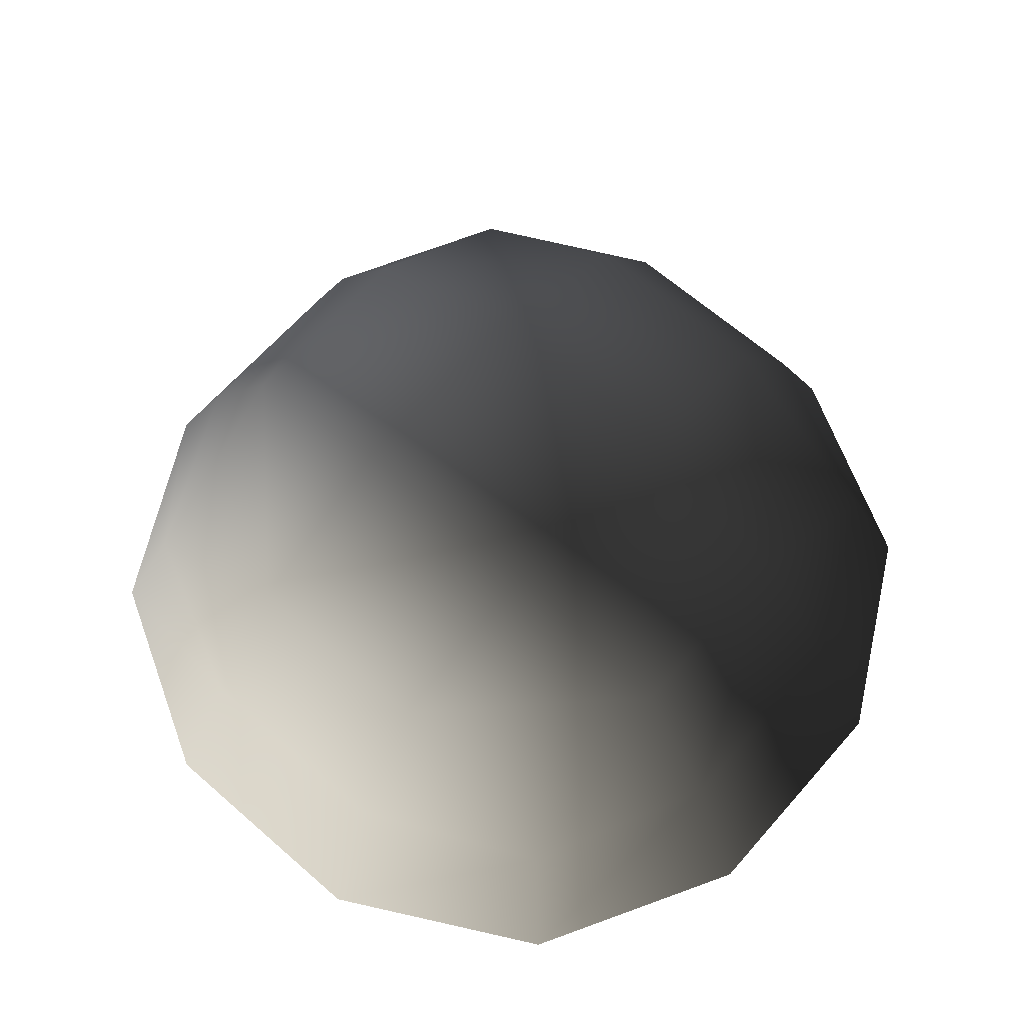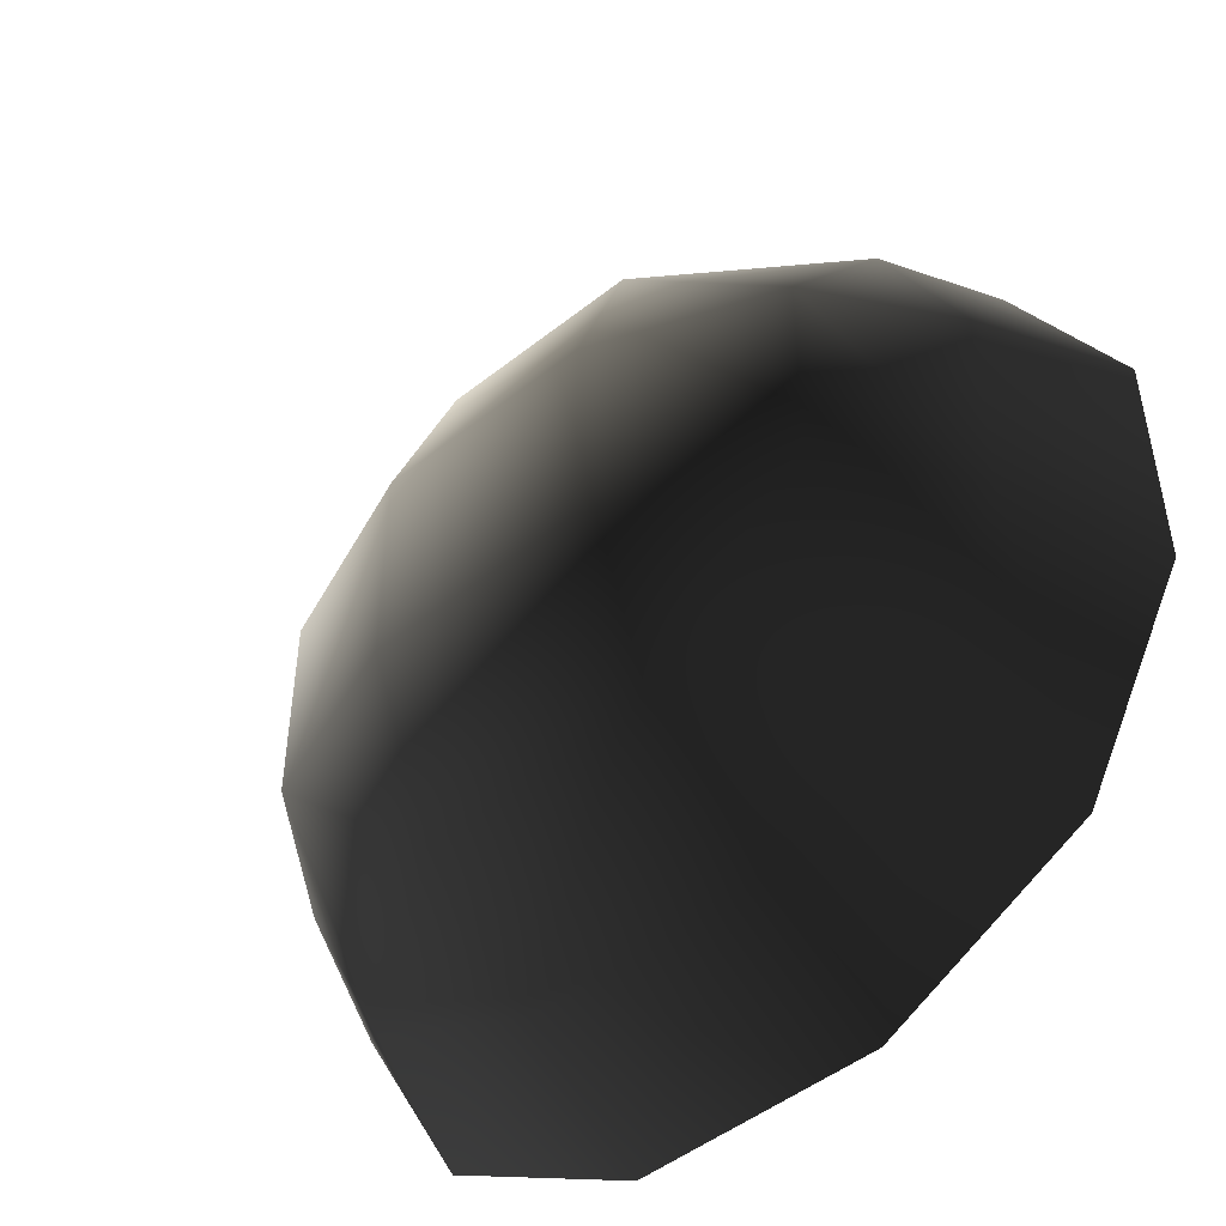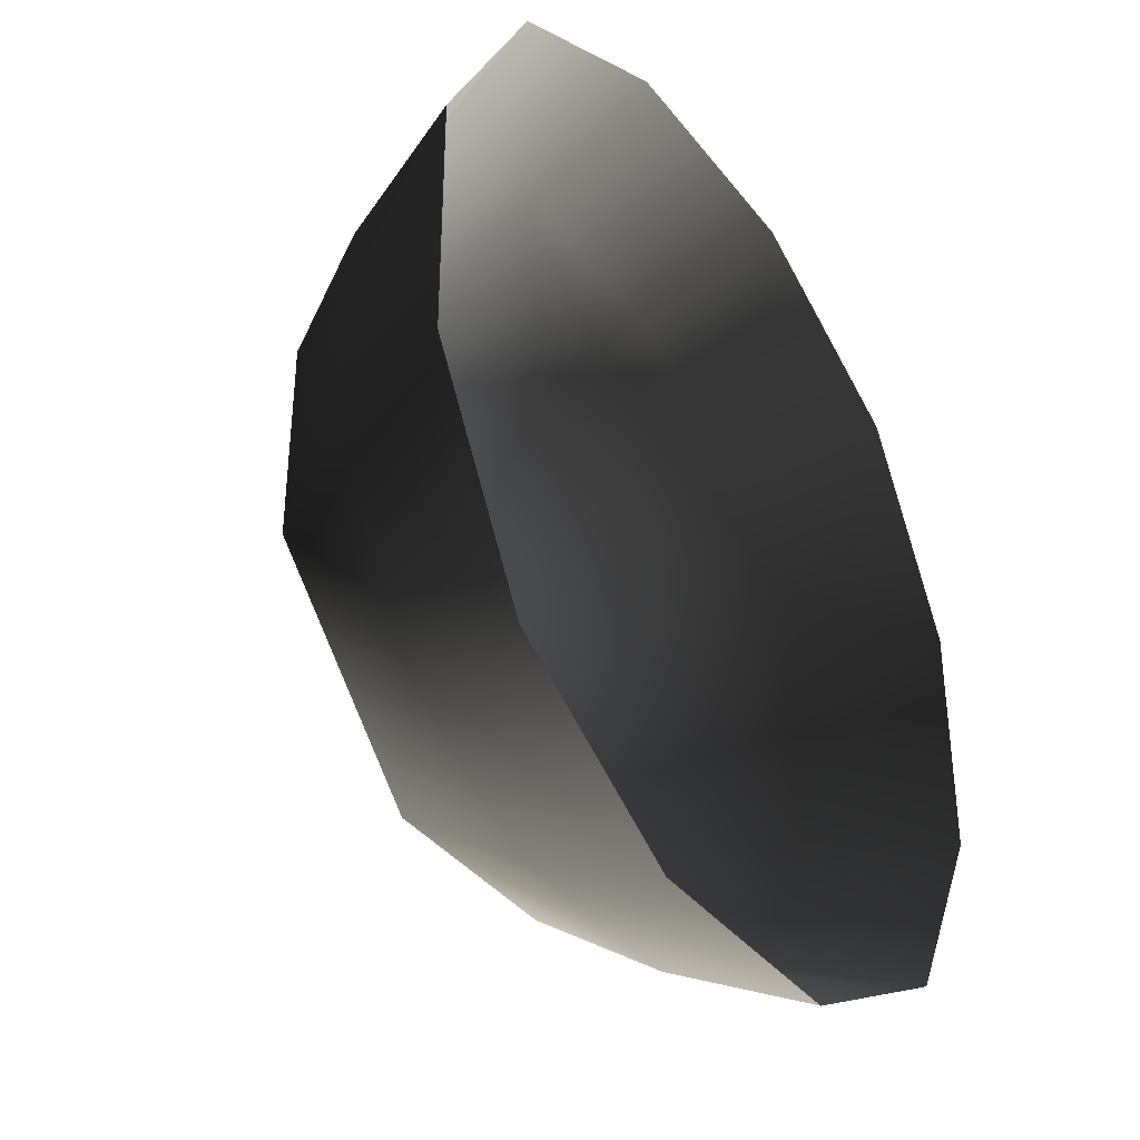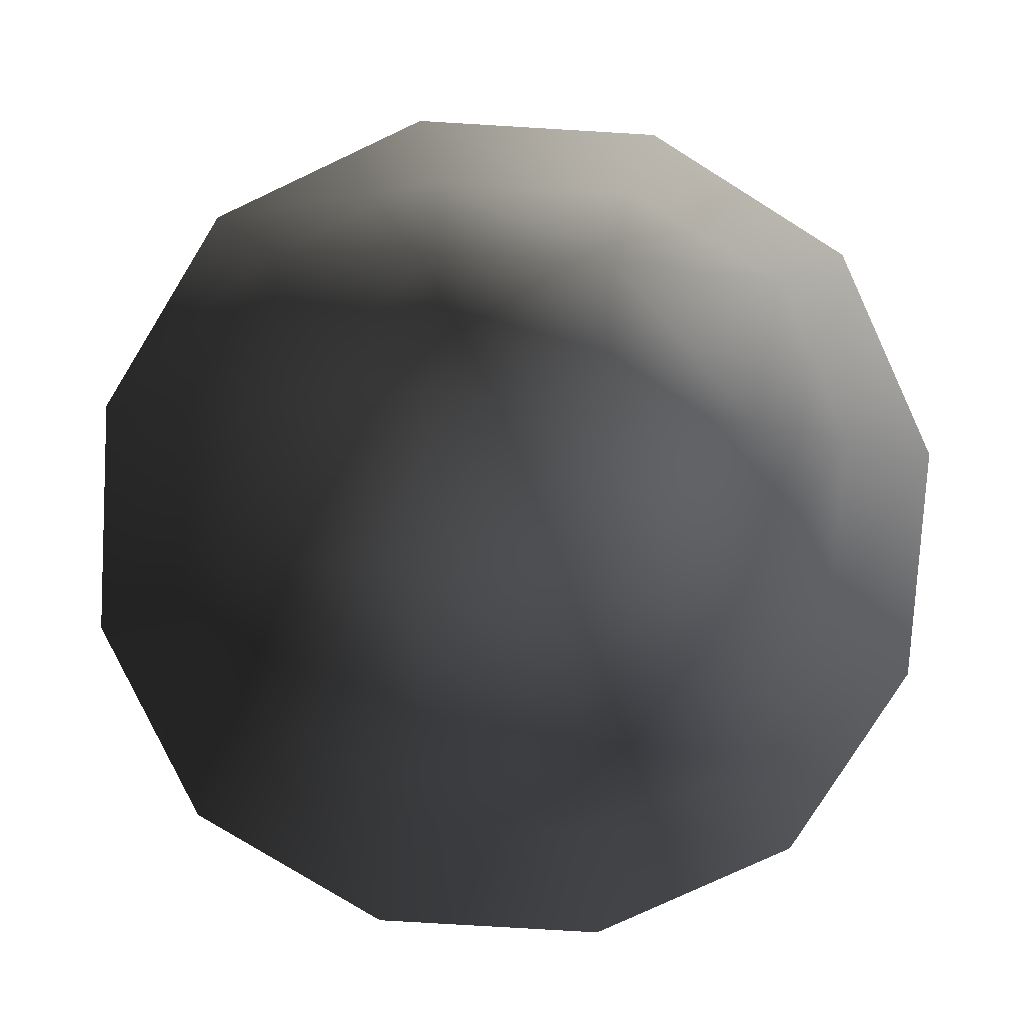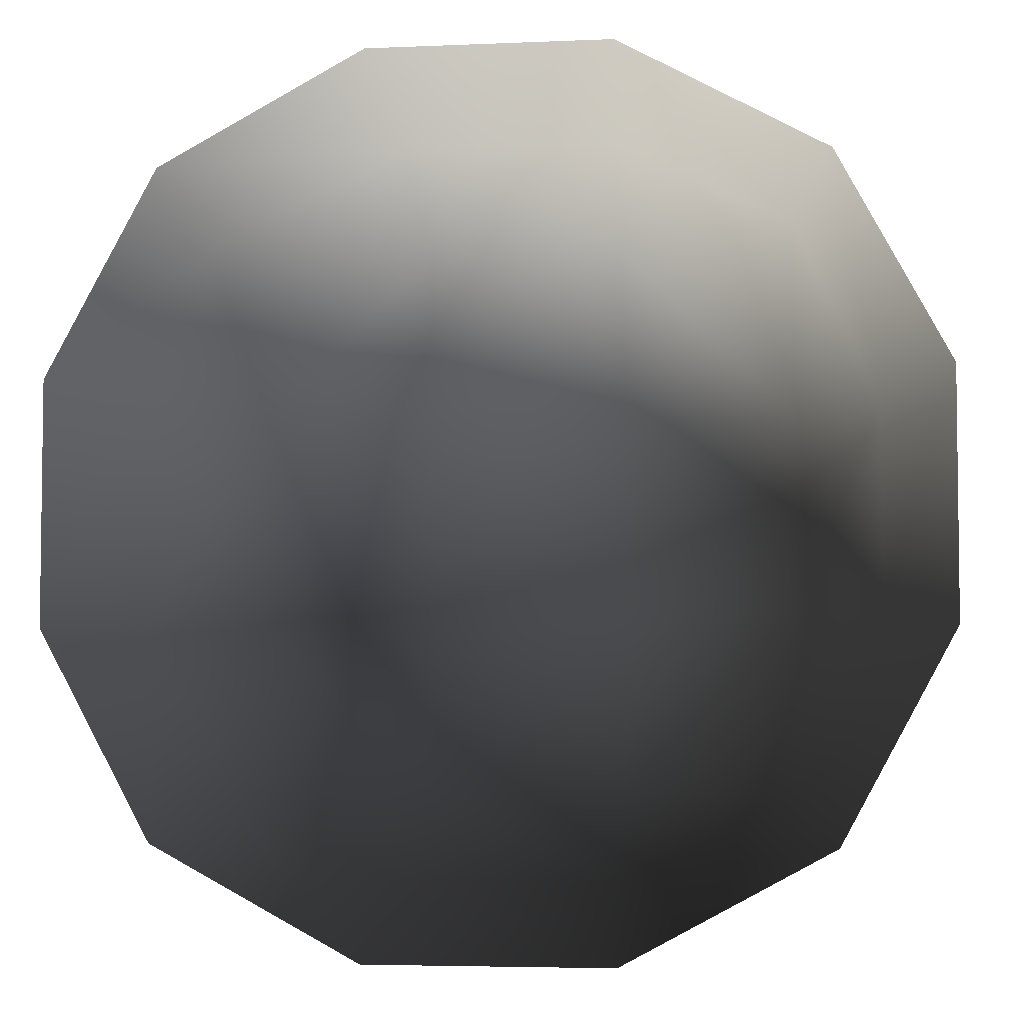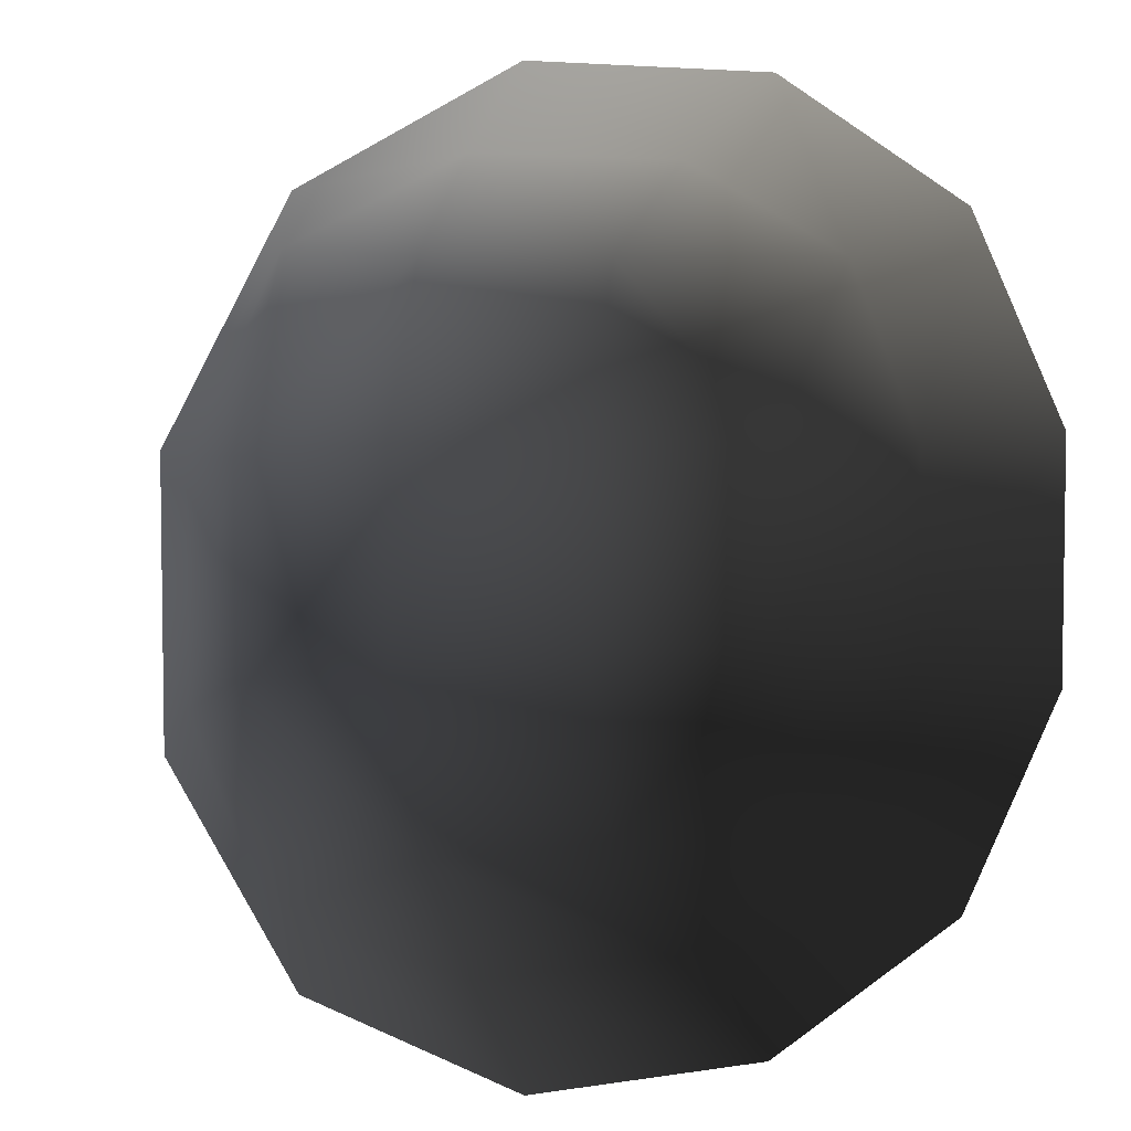
<metadata>
{"format":"obj","ext":"obj","renderer":"f3d","projection":"perspective","resolution":1024,"background":"white","views":[{"elev":65.0,"azim":-138.7,"up":"+Z"},{"elev":-48.5,"azim":41.4,"up":"+Y"},{"elev":-37.3,"azim":122.9,"up":"+Y"},{"elev":-78.9,"azim":86.6,"up":"+Z"},{"elev":-4.6,"azim":-172.1,"up":"+Y"},{"elev":5.1,"azim":153.6,"up":"+Y"}]}
</metadata>
<code>
v -5.014 1.795 2.028
v -5.025 5.025 -0.3002
v -1.795 5.014 2.028
v -1.9 6.545 -0.1941
v 1.9 6.545 -0.1941
v 1.795 5.014 2.028
v 1.902 1.902 3.178
v -1.902 1.902 3.178
v 1.902 -1.902 3.178
v -1.902 -1.902 3.178
v 1.795 -5.014 2.028
v -1.795 -5.014 2.028
v 5.014 -1.795 2.028
v 5.025 -5.025 -0.3002
v 5.014 1.795 2.028
v 5.025 5.025 -0.3002
v -5.014 -1.795 2.028
v -6.545 1.9 -0.1941
v -6.545 -1.9 -0.1941
v -7.74 2.142 -2.693
v -7.74 -2.142 -2.693
v -5.025 -5.025 -0.3002
v -5.771 -5.771 -2.722
v 6.545 -1.9 -0.1941
v 6.545 1.9 -0.1941
v 7.74 -2.142 -2.693
v 7.74 2.142 -2.693
v 5.771 5.771 -2.722
v -1.9 -6.545 -0.1941
v 1.9 -6.545 -0.1941
v -2.142 -7.74 -2.693
v 2.142 -7.74 -2.693
v 5.771 -5.771 -2.722
v 2.142 7.74 -2.693
v -2.142 7.74 -2.693
v -5.771 5.771 -2.722
g Rock_single_t1(Clone)_35659_504
f 1 3 2
f 4 2 3
f 3 5 4
f 3 6 5
f 7 6 3
f 7 3 8
f 8 3 1
f 9 7 8
f 9 8 10
f 10 8 1
f 11 9 10
f 11 10 12
f 13 7 9
f 9 11 13
f 13 11 14
f 13 15 7
f 7 15 6
f 6 15 16
f 5 6 16
f 10 17 12
f 10 1 17
f 17 1 18
f 17 18 19
f 19 18 20
f 19 20 21
f 22 12 17
f 22 19 21
f 19 22 17
f 22 21 23
f 15 13 24
f 24 13 14
f 15 24 25
f 25 16 15
f 25 24 26
f 25 26 27
f 16 25 27
f 16 27 28
f 29 22 23
f 29 12 22
f 11 12 29
f 11 29 30
f 30 29 31
f 29 23 31
f 30 31 32
f 30 14 11
f 14 30 32
f 14 32 33
f 24 33 26
f 24 14 33
f 5 28 34
f 4 5 34
f 4 34 35
f 2 4 35
f 2 35 36
f 5 16 28
f 18 2 36
f 18 36 20
f 18 1 2

</code>
